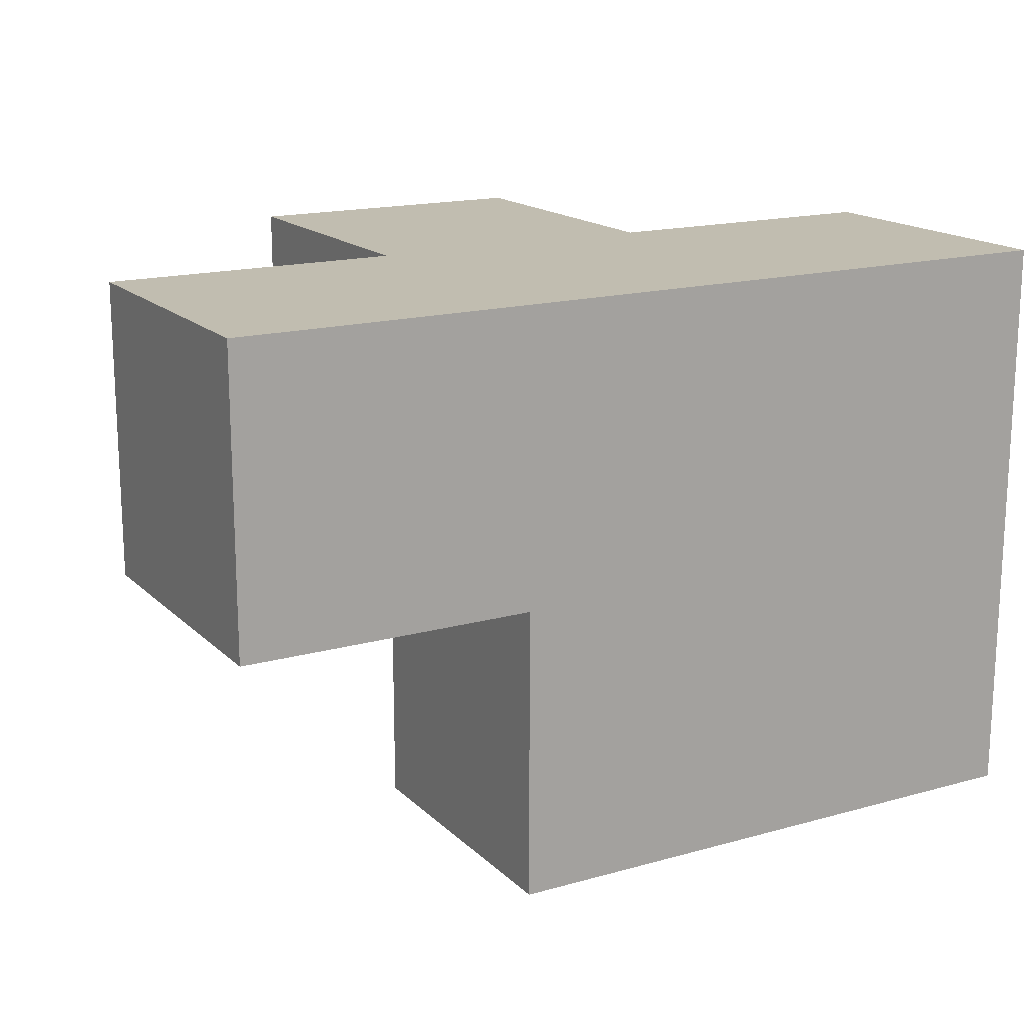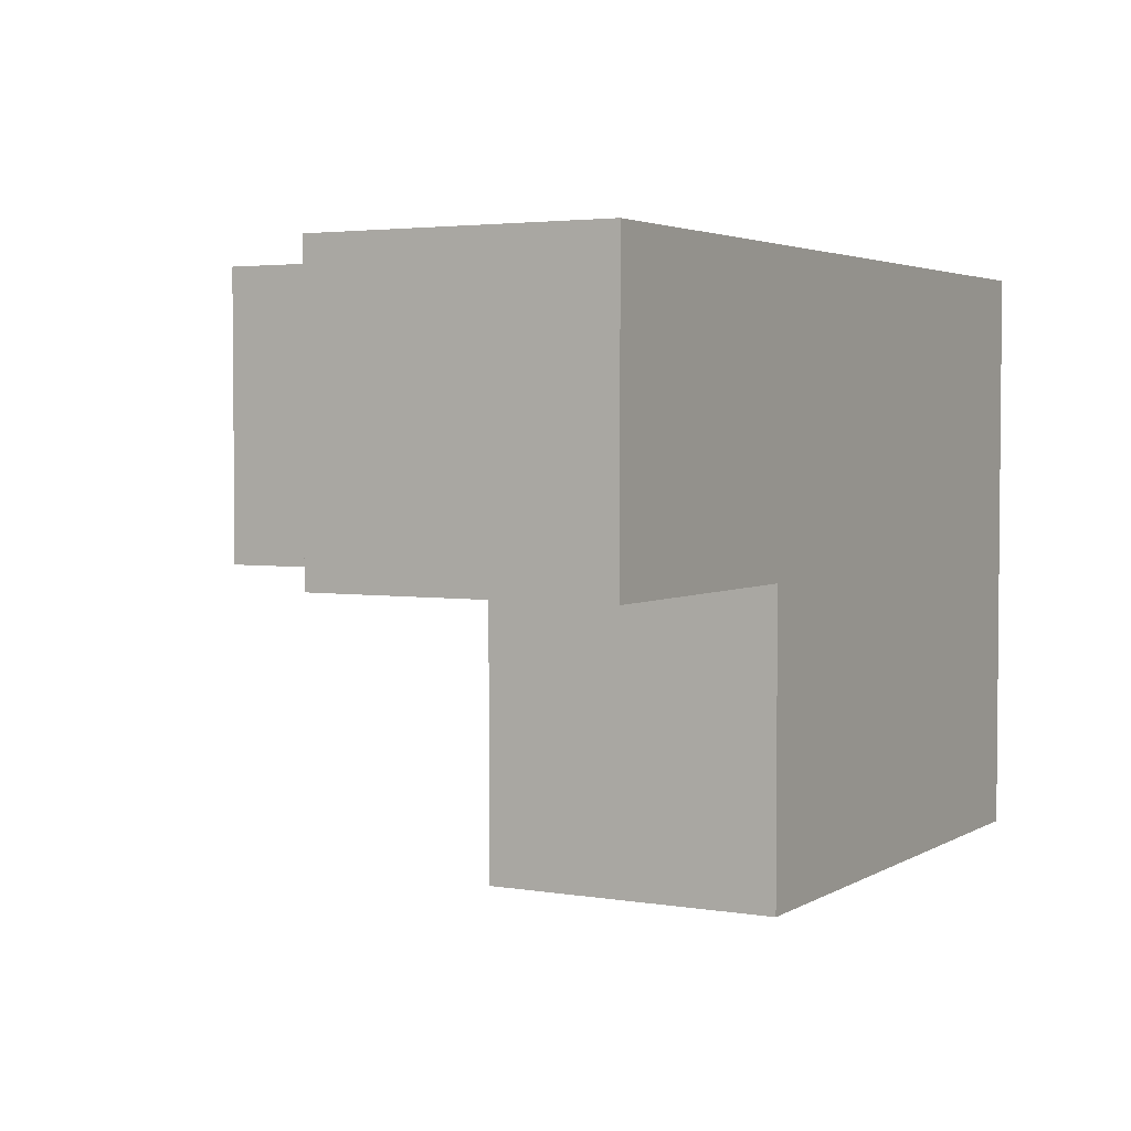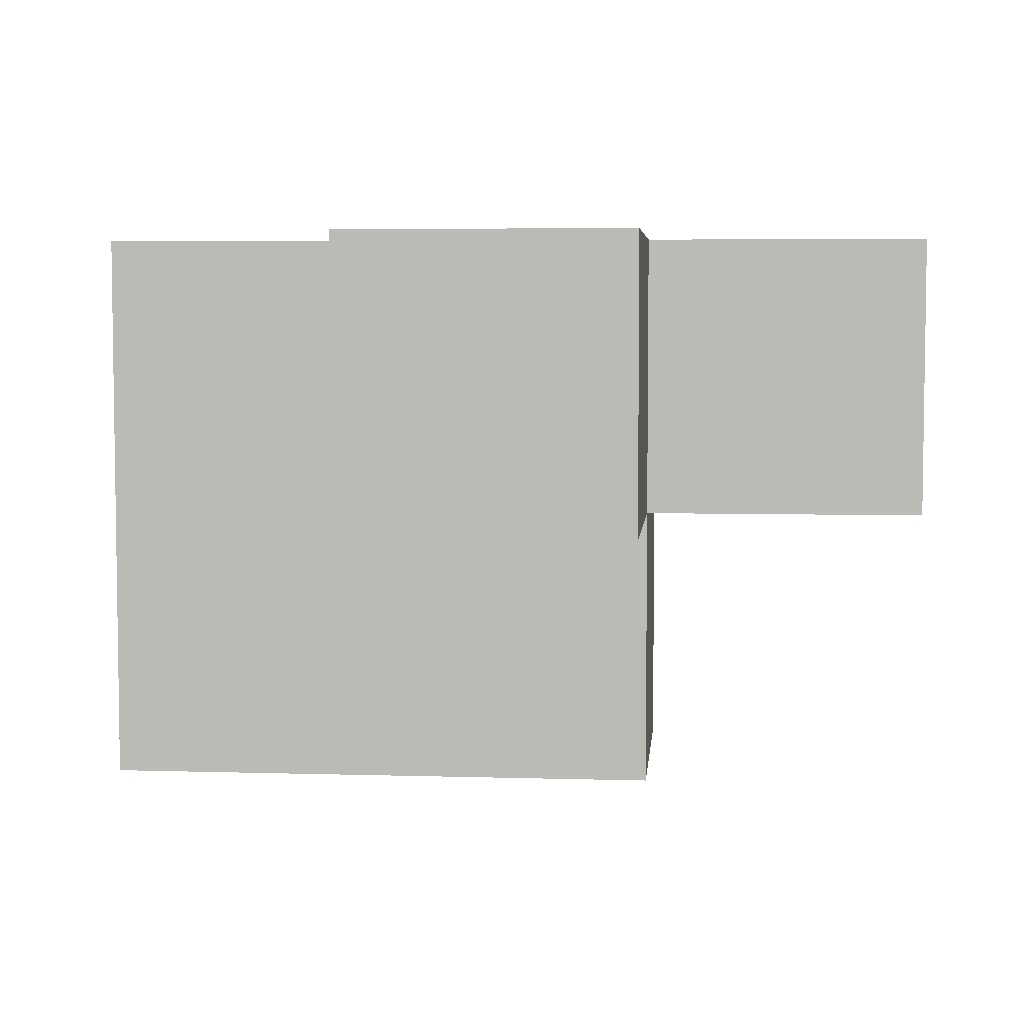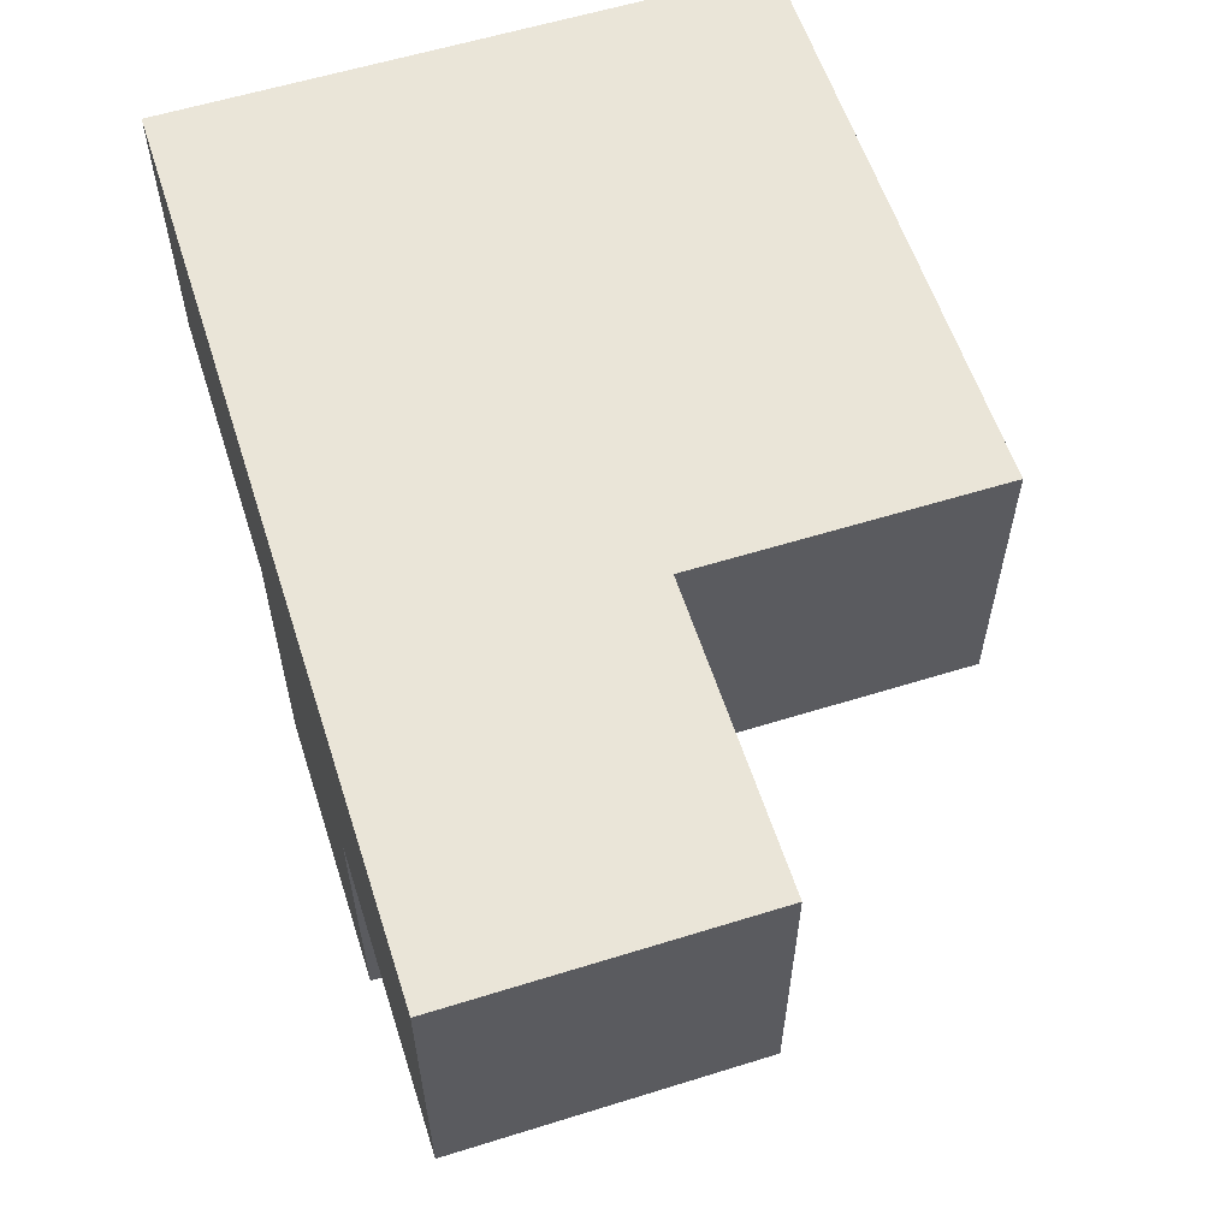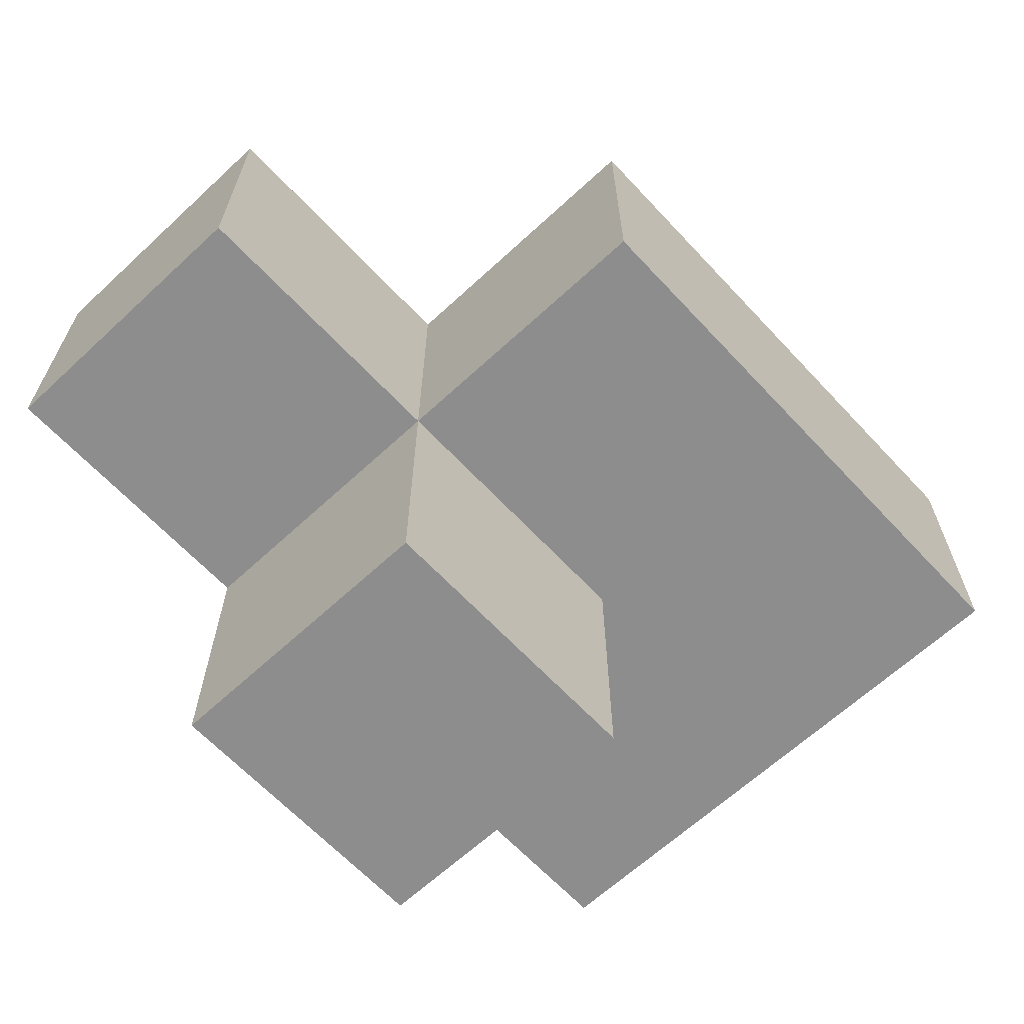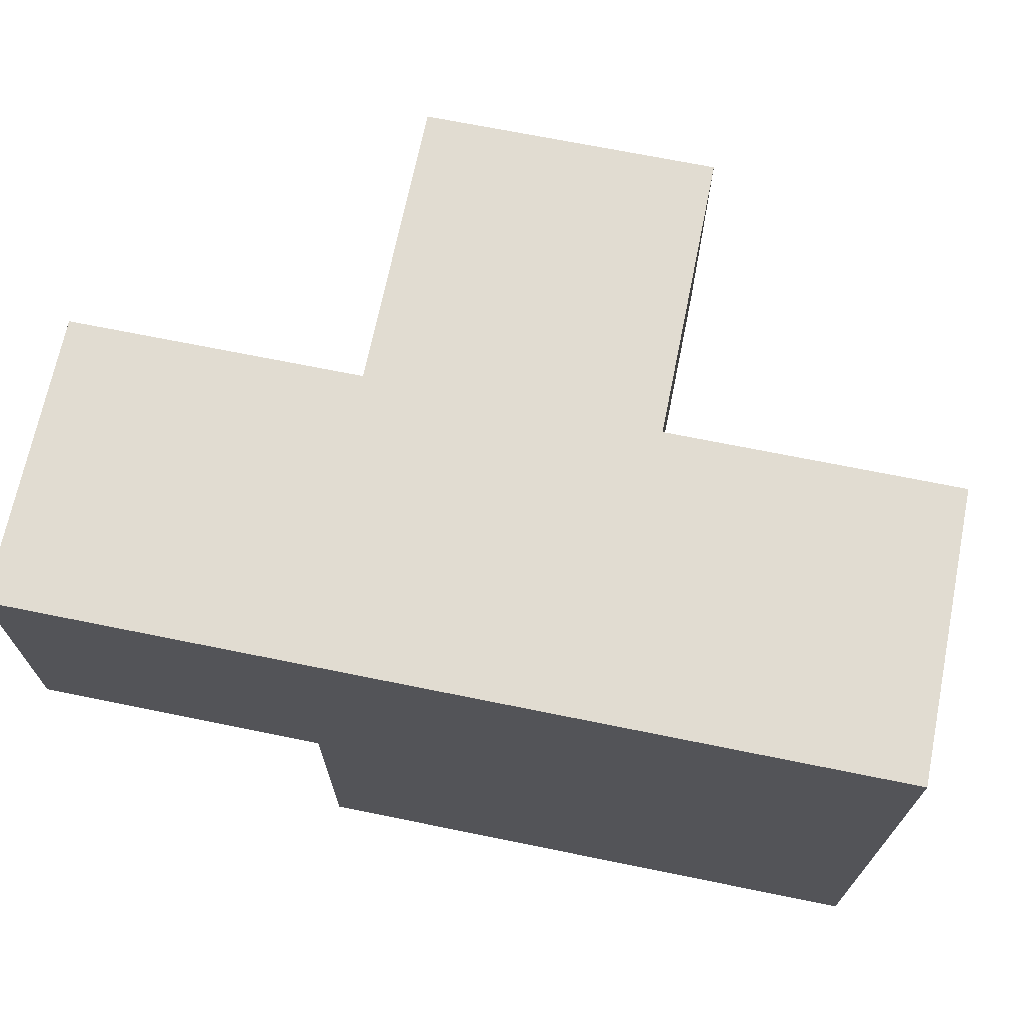
<metadata>
{"format":"obj","ext":"obj","renderer":"f3d","projection":"perspective","resolution":1024,"background":"white","views":[{"elev":16.7,"azim":150.5,"up":"+Z"},{"elev":3.3,"azim":119.2,"up":"+Z"},{"elev":5.1,"azim":5.3,"up":"+Z"},{"elev":58.8,"azim":72.2,"up":"+Y"},{"elev":-64.6,"azim":133.0,"up":"+Y"},{"elev":69.3,"azim":-168.5,"up":"+Z"}]}
</metadata>
<code>
v 1.994 2.013 2.002
v 0.01385 3.003 2.992
v 1.004 2.013 2.002
v 1.004 3.003 2.992
v 1.004 3.993 2.002
v 2.984 3.003 2.002
v 1.994 3.993 2.002
v 1.994 3.003 2.992
v 0.01385 3.993 1.012
v 0.01385 3.003 2.002
v 1.004 3.993 1.012
v 2.984 3.993 2.992
v 1.004 3.003 2.002
v 1.994 3.003 2.002
v 1.994 3.993 1.012
v 0.01385 3.993 2.992
v 1.994 2.013 2.992
v 0.01385 3.003 1.012
v 1.004 3.003 1.012
v 1.004 2.013 2.992
v 2.984 3.003 2.992
v 2.984 3.993 2.002
v 1.004 3.993 2.992
v 1.994 3.993 2.992
v 1.994 3.003 1.012
v 0.01385 3.993 2.002
f 4 8 23
f 24 23 8
f 7 5 24
f 23 24 5
f 6 14 22
f 7 22 14
f 8 21 24
f 12 24 21
f 14 6 8
f 21 8 6
f 22 7 12
f 24 12 7
f 6 22 21
f 12 21 22
f 25 19 15
f 11 15 19
f 19 25 13
f 14 13 25
f 15 11 7
f 5 7 11
f 25 15 14
f 7 14 15
f 1 3 14
f 13 14 3
f 20 17 4
f 8 4 17
f 3 1 20
f 17 20 1
f 13 3 4
f 20 4 3
f 1 14 17
f 8 17 14
f 19 18 11
f 9 11 18
f 18 19 10
f 13 10 19
f 11 9 5
f 26 5 9
f 9 18 26
f 10 26 18
f 2 4 16
f 23 16 4
f 10 13 2
f 4 2 13
f 5 26 23
f 16 23 26
f 26 10 16
f 2 16 10

</code>
